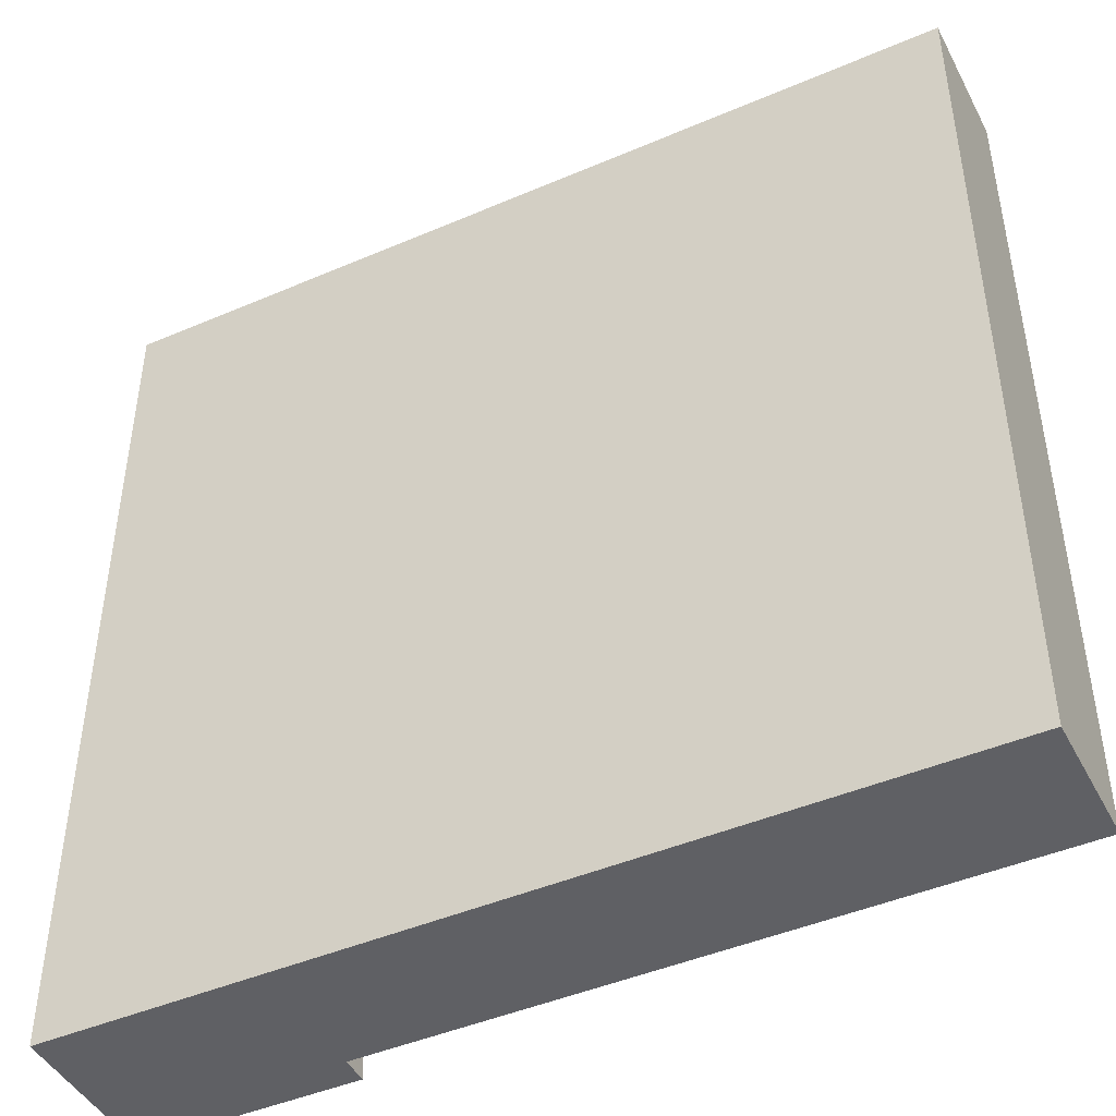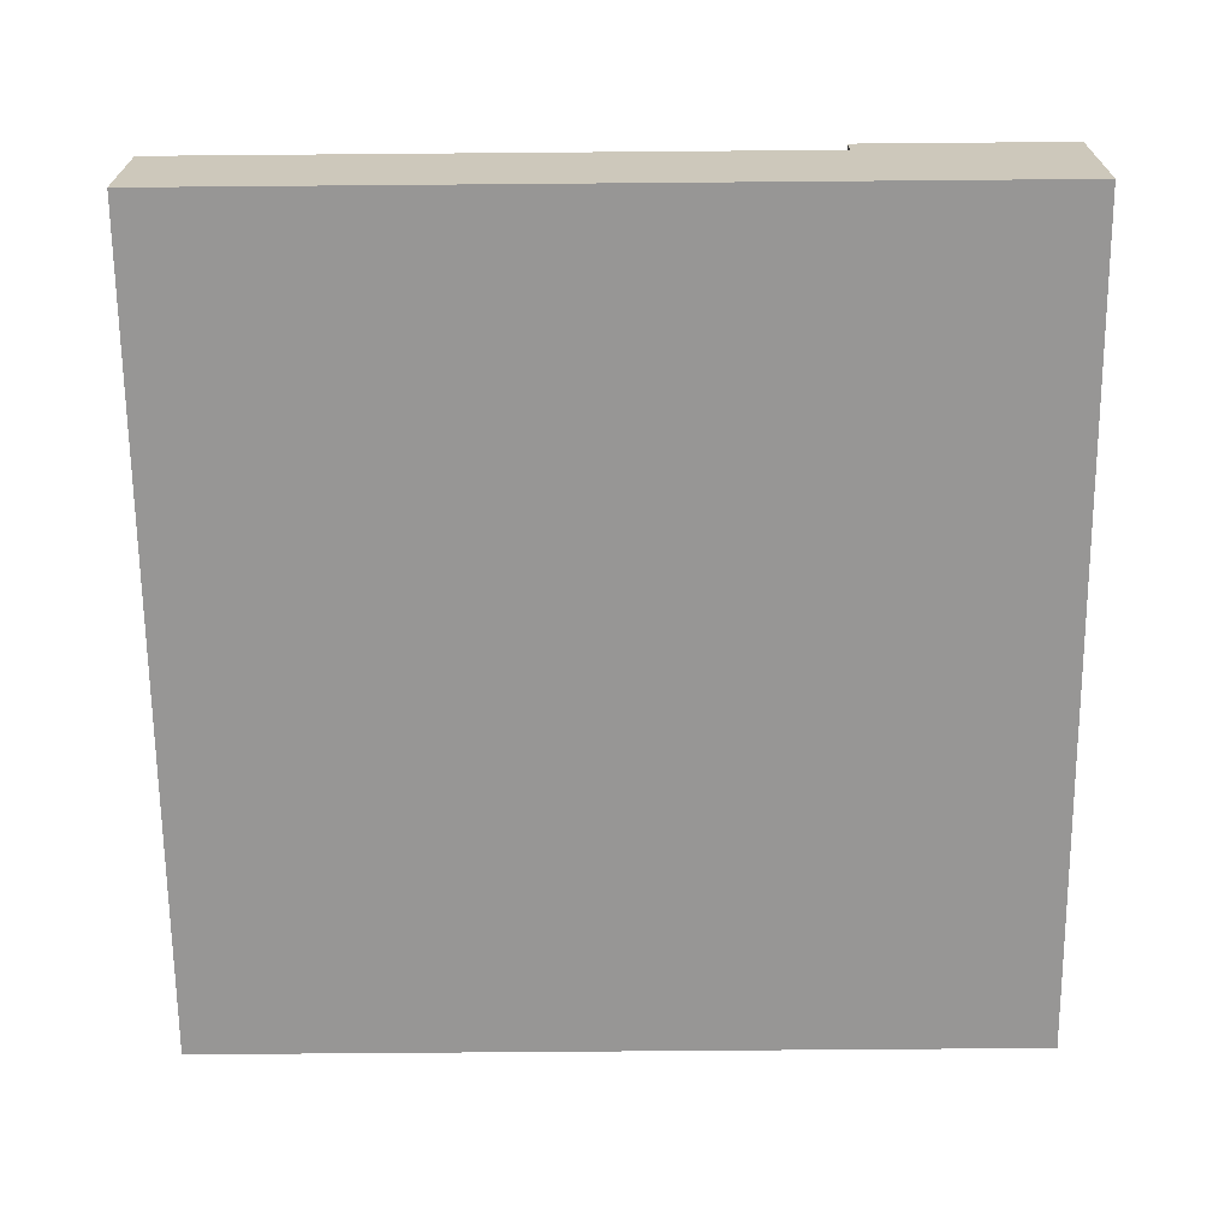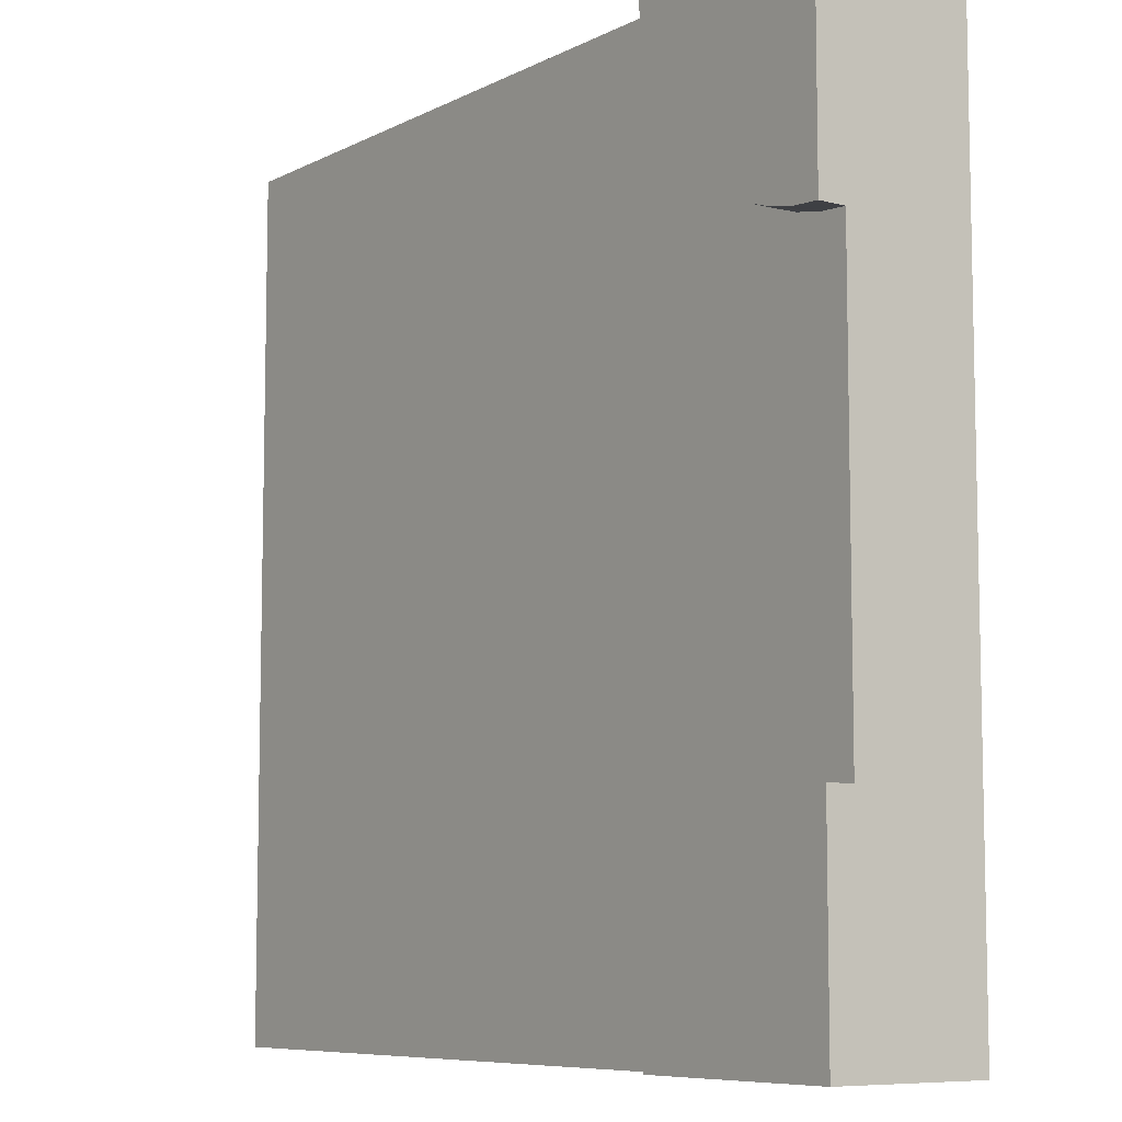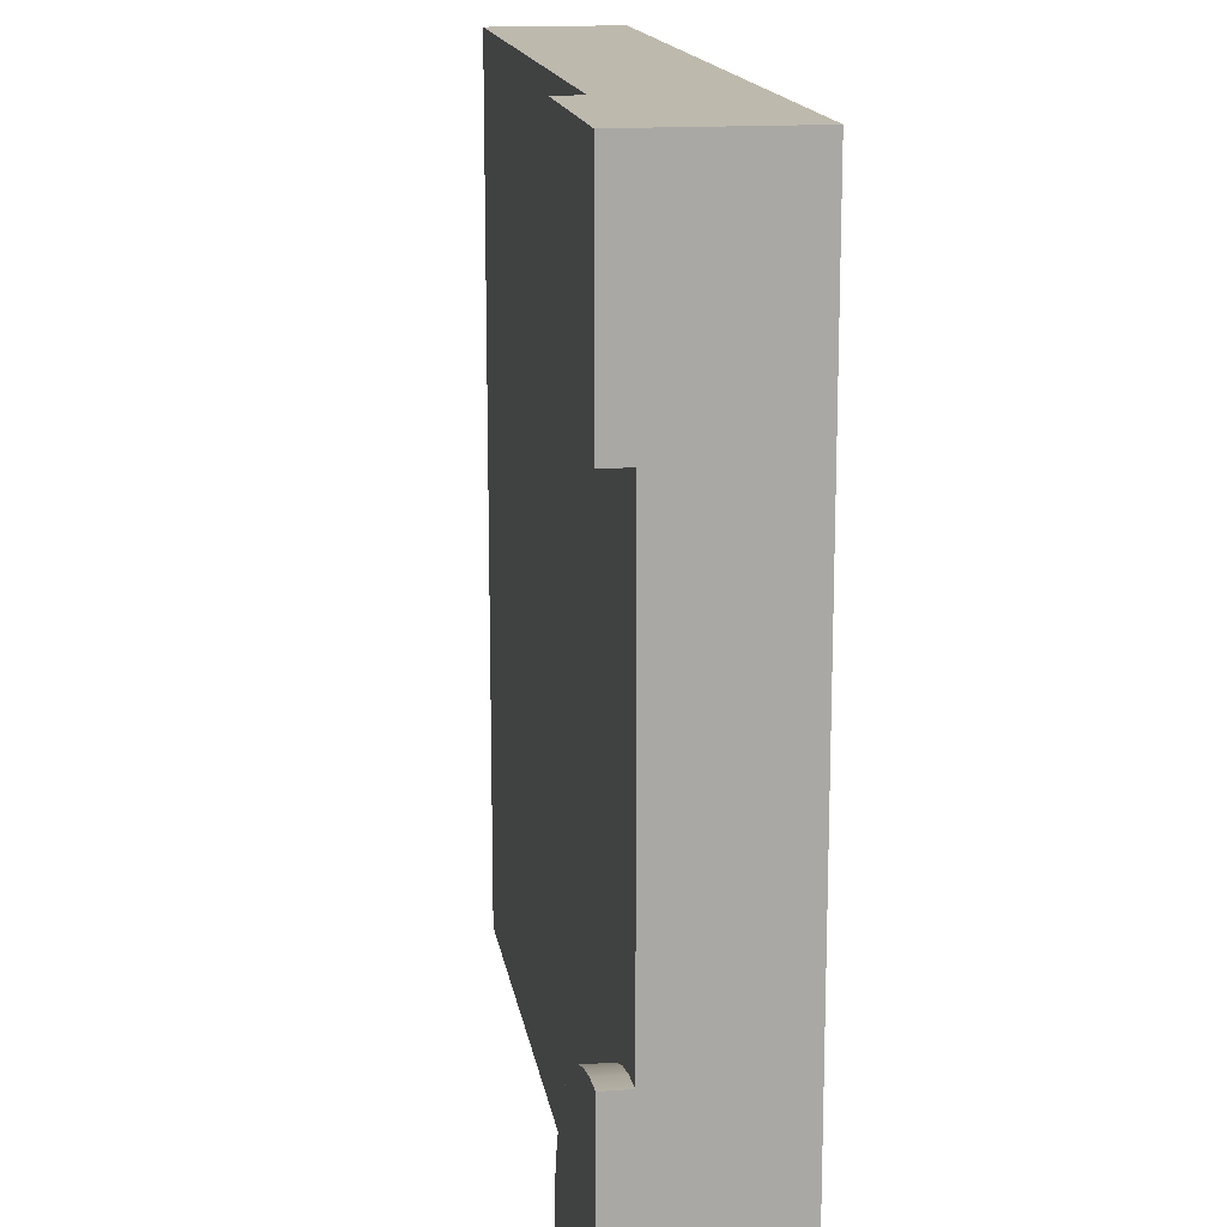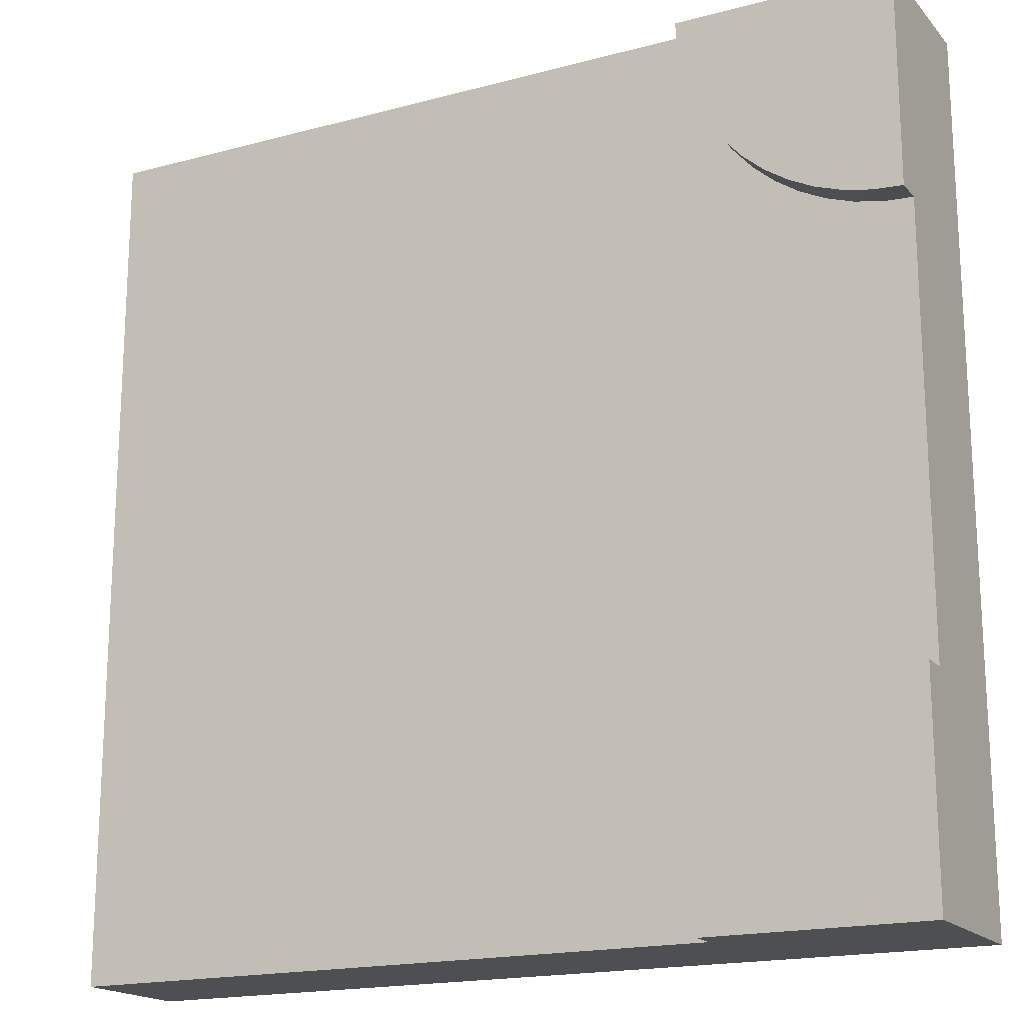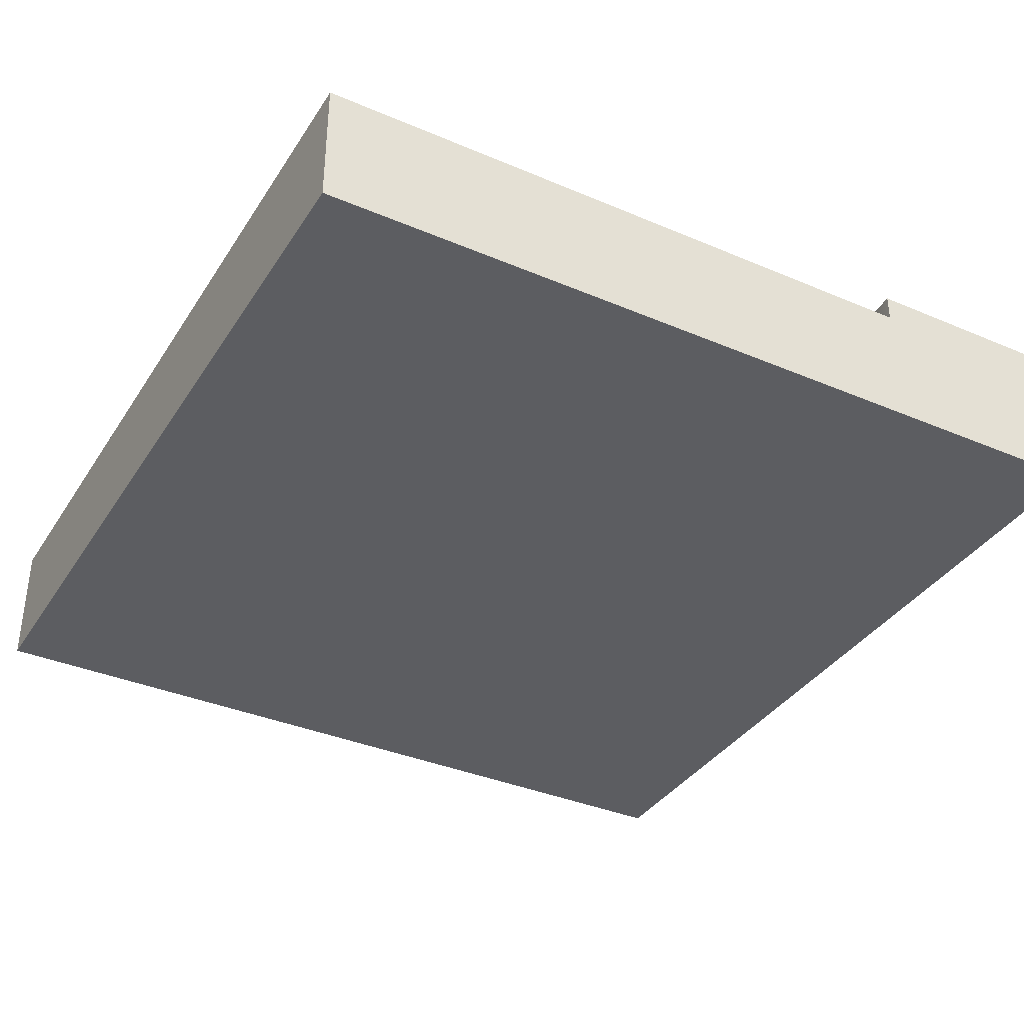
<metadata>
{"format":"obj","ext":"obj","renderer":"f3d","projection":"perspective","resolution":1024,"background":"white","views":[{"elev":-45.2,"azim":26.4,"up":"+Z"},{"elev":-67.9,"azim":-179.5,"up":"+Y"},{"elev":-7.9,"azim":-126.2,"up":"+Z"},{"elev":15.3,"azim":-98.8,"up":"+Z"},{"elev":-18.0,"azim":-152.4,"up":"+Z"},{"elev":-36.5,"azim":151.1,"up":"+Y"}]}
</metadata>
<code>
o roadTile_167
v 0.09789 0.55 -0.7436
v 0.1941 0.55 -0.7244
v 0.1941 0.455 -0.7244
v 0.09789 0.455 -0.7436
v 0 0.55 0
v 0.75 0.55 -0
v 0.7436 0.55 -0.09789
v 0.7244 0.55 -0.1941
v 0.6929 0.55 -0.287
v 0.6495 0.55 -0.375
v 0.595 0.55 -0.4566
v 0.5303 0.55 -0.5303
v 0.4566 0.55 -0.595
v 0.375 0.55 -0.6495
v 0.287 0.55 -0.6929
v -0 0.55 -0.75
v 0 0 0
v 0.75 0 -0
v 0.75 0.455 -0
v -0 0 -0.75
v -0 0 -2.25
v -1e-06 0 -3
v 0.75 0 -3
v 3 0 -3
v 3 0 -1e-06
v -0 0.455 -0.75
v -0 0.455 -2.25
v -0 0.55 -2.25
v -1e-06 0.55 -3
v 0.09789 0.55 -2.256
v 0.09789 0.455 -2.256
v 0.1941 0.55 -2.276
v 0.287 0.55 -2.307
v 0.375 0.55 -2.35
v 0.4566 0.55 -2.405
v 0.5303 0.55 -2.47
v 0.595 0.55 -2.543
v 0.6495 0.55 -2.625
v 0.6929 0.55 -2.713
v 0.7244 0.55 -2.806
v 0.7436 0.55 -2.902
v 0.75 0.55 -3
v 0.1941 0.455 -2.276
v 0.287 0.455 -0.6929
v 0.375 0.455 -0.6495
v 0.4566 0.455 -0.595
v 0.5303 0.455 -0.5303
v 0.595 0.455 -0.4566
v 0.6495 0.455 -0.375
v 0.6929 0.455 -0.287
v 0.7244 0.455 -0.1941
v 0.7436 0.455 -0.09789
v 3 0.455 -1e-06
v 3 0.455 -3
v 0.75 0.455 -3
v 0.7436 0.455 -2.902
v 0.7244 0.455 -2.806
v 0.6929 0.455 -2.713
v 0.6495 0.455 -2.625
v 0.595 0.455 -2.543
v 0.5303 0.455 -2.47
v 0.4566 0.455 -2.405
v 0.375 0.455 -2.35
v 0.287 0.455 -2.307
f 2 4 1
f 2 1 5
f 19 6 5
f 23 24 18
f 5 26 17
f 27 28 29
f 28 31 30
f 40 41 29
f 30 43 32
f 1 26 16
f 15 3 2
f 14 44 15
f 13 45 14
f 12 46 13
f 11 47 12
f 10 48 11
f 9 49 10
f 8 50 9
f 7 51 8
f 6 52 7
f 29 55 22
f 41 55 42
f 40 56 41
f 39 57 40
f 38 58 39
f 37 59 38
f 36 60 37
f 35 61 36
f 34 62 35
f 33 63 34
f 32 64 33
f 2 3 4
f 16 5 1
f 5 6 7
f 8 5 7
f 8 9 5
f 9 10 5
f 10 11 5
f 11 12 5
f 12 13 5
f 13 14 5
f 14 15 5
f 15 2 5
f 5 17 19
f 17 18 19
f 18 17 20
f 21 22 23
f 18 20 21
f 24 25 18
f 21 23 18
f 16 26 5
f 26 20 17
f 29 22 27
f 22 21 27
f 28 27 31
f 42 29 41
f 29 28 30
f 32 29 30
f 32 33 29
f 33 34 29
f 34 35 29
f 35 36 29
f 36 37 29
f 37 38 29
f 38 39 29
f 39 40 29
f 30 31 43
f 1 4 26
f 15 44 3
f 14 45 44
f 13 46 45
f 12 47 46
f 11 48 47
f 10 49 48
f 9 50 49
f 8 51 50
f 7 52 51
f 6 19 52
f 42 55 29
f 55 23 22
f 41 56 55
f 40 57 56
f 39 58 57
f 38 59 58
f 37 60 59
f 36 61 60
f 35 62 61
f 34 63 62
f 33 64 63
f 32 43 64
f 21 26 27
f 51 52 53
f 18 53 19
f 25 54 53
f 23 54 24
f 21 20 26
f 31 27 4
f 27 26 4
f 43 31 3
f 31 4 3
f 64 43 3
f 64 3 44
f 63 64 44
f 63 44 45
f 62 63 45
f 62 45 46
f 61 62 47
f 62 46 47
f 60 61 48
f 61 47 48
f 59 60 54
f 60 48 53
f 60 53 54
f 48 49 53
f 58 59 54
f 49 50 53
f 57 58 54
f 50 51 53
f 54 55 56
f 56 57 54
f 52 19 53
f 18 25 53
f 25 24 54
f 23 55 54

</code>
